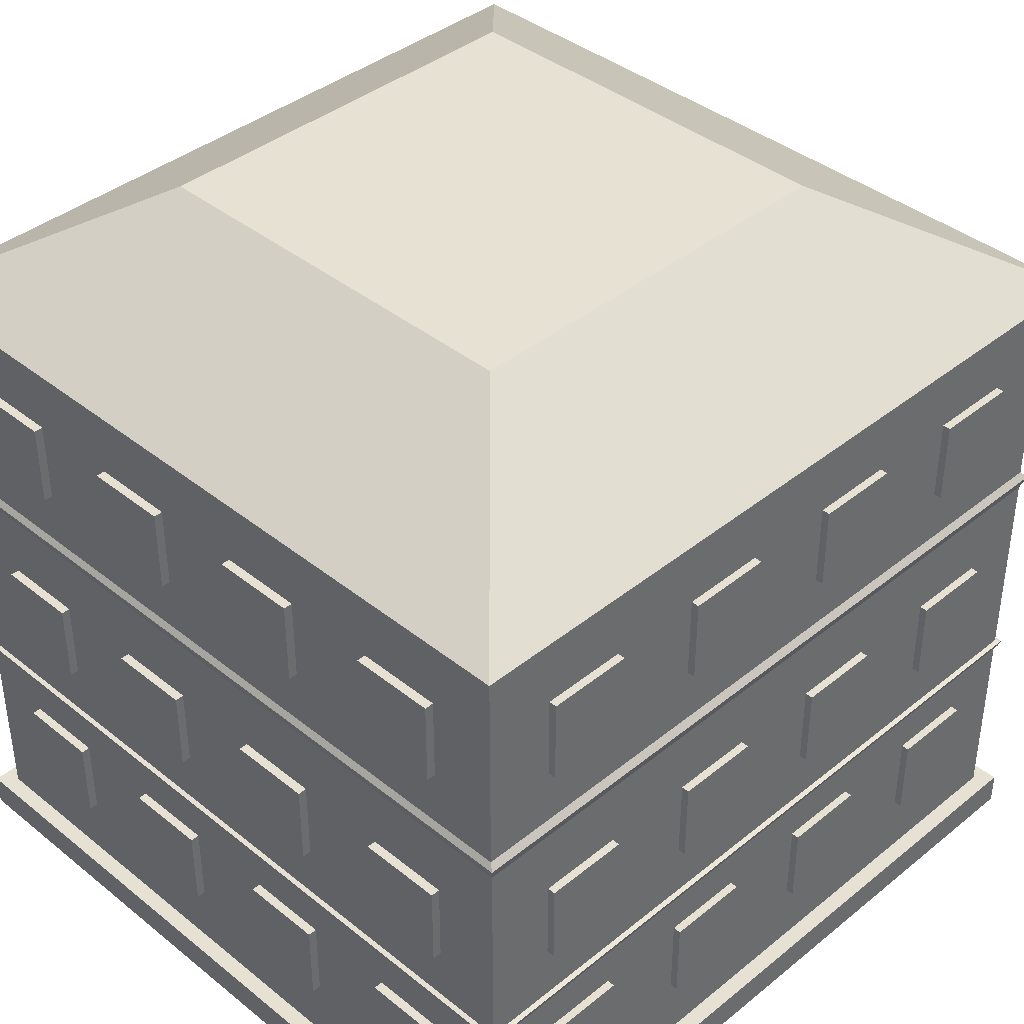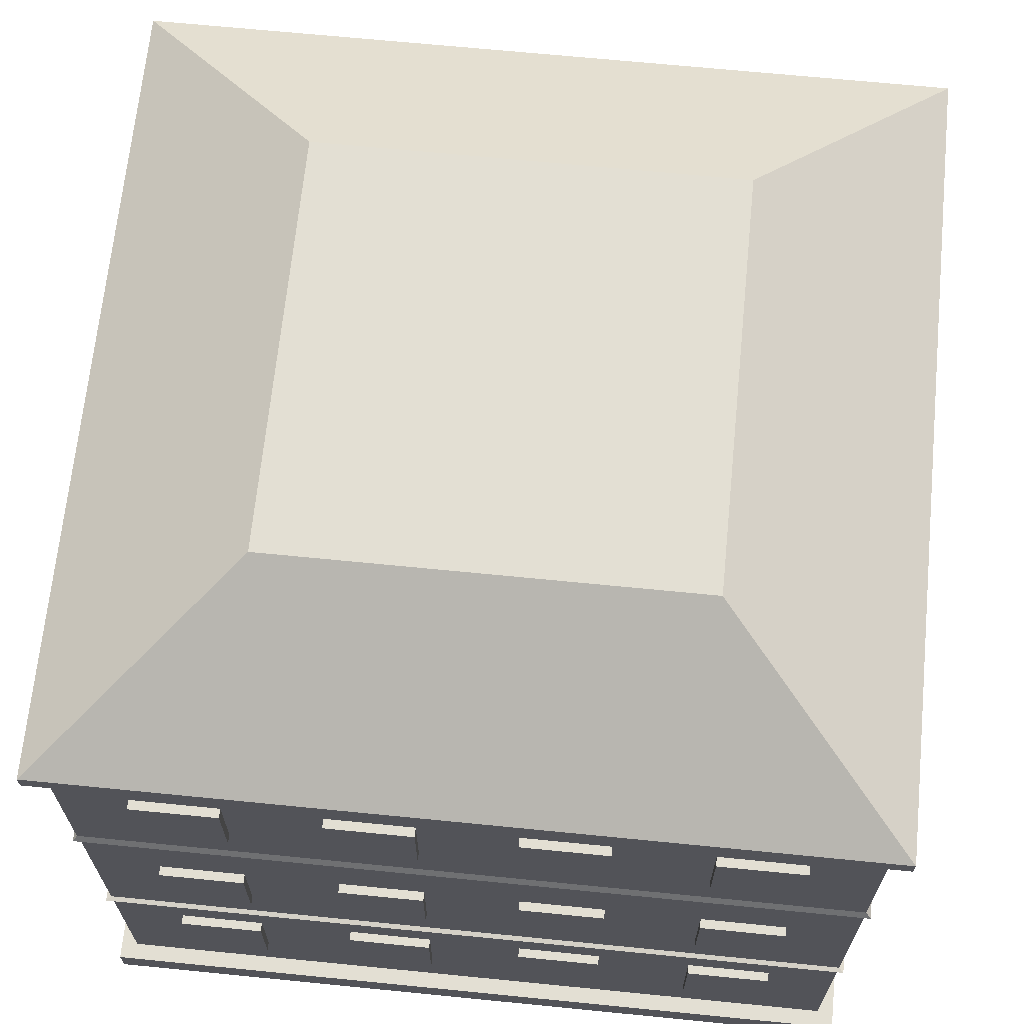
<metadata>
{"format":"obj","ext":"obj","renderer":"f3d","projection":"perspective","resolution":1024,"background":"white","views":[{"elev":39.5,"azim":-135.1,"up":"+Y"},{"elev":67.1,"azim":-174.3,"up":"+Y"}]}
</metadata>
<code>
o Cube.003
v 3.916 0.5274 3.131
v 3.964 0.5274 3.131
v 3.964 0.5274 3.557
v 3.916 0.5274 3.557
v 3.916 0.9536 3.131
v 3.964 0.9536 3.131
v 3.964 0.9536 3.557
v 3.916 0.9536 3.557
v 3.916 0.5274 2.227
v 3.964 0.5274 2.227
v 3.964 0.5274 2.654
v 3.916 0.5274 2.654
v 3.916 0.9536 2.227
v 3.964 0.9536 2.227
v 3.964 0.9536 2.654
v 3.916 0.9536 2.654
v 3.964 0.5274 1.736
v 3.964 0.5274 1.31
v 3.916 0.5274 1.31
v 3.916 0.5274 0.4203
v 3.964 0.5274 0.4203
v 3.964 0.5274 0.8464
v 3.916 0.5274 0.8464
v 3.916 0.9536 0.4203
v 3.964 0.9536 0.4203
v 3.964 0.9536 0.8464
v 3.916 0.9536 0.8464
v 0.09329 0.5274 0.8662
v 0.04525 0.5274 0.8662
v 0.04525 0.5274 0.44
v 0.09329 0.5274 0.44
v 0.09329 0.9536 0.8662
v 0.04525 0.9536 0.8662
v 0.04525 0.9536 0.44
v 0.09329 0.9536 0.44
v 0.09329 0.5274 1.77
v 0.04525 0.5274 1.77
v 0.04525 0.5274 1.344
v 0.09329 0.5274 1.344
v 0.09329 0.9536 1.77
v 0.04525 0.9536 1.77
v 0.04525 0.9536 1.344
v 0.09329 0.9536 1.344
v 0.09329 0.5274 2.673
v 0.04525 0.5274 2.673
v 0.04525 0.5274 2.247
v 0.09329 0.5274 2.247
v 0.09329 0.9536 2.673
v 0.04525 0.9536 2.673
v 0.04525 0.9536 2.247
v 0.09329 0.9536 2.247
v 0.09329 0.5274 3.577
v 0.04525 0.5274 3.577
v 0.04525 0.5274 3.151
v 0.09329 0.5274 3.151
v 0.09329 0.9536 3.577
v 0.04525 0.9536 3.577
v 0.04525 0.9536 3.151
v 0.09329 0.9536 3.151
v 3.139 0.5274 0.08739
v 3.139 0.5274 0.03936
v 3.565 0.5274 0.03936
v 3.565 0.5274 0.08739
v 3.139 0.9536 0.08739
v 3.139 0.9536 0.03936
v 3.565 0.9536 0.03936
v 3.565 0.9536 0.08739
v 2.235 0.5274 0.08739
v 2.235 0.5274 0.03936
v 2.661 0.5274 0.03936
v 2.661 0.5274 0.08739
v 2.235 0.9536 0.08739
v 2.235 0.9536 0.03936
v 2.661 0.9536 0.03936
v 2.661 0.9536 0.08739
v 1.332 0.5274 0.08739
v 1.332 0.5274 0.03936
v 1.758 0.5274 0.03936
v 1.758 0.5274 0.08739
v 1.332 0.9536 0.08739
v 1.332 0.9536 0.03936
v 1.758 0.9536 0.03936
v 1.758 0.9536 0.08739
v 0.428 0.5274 0.08739
v 0.428 0.5274 0.03936
v 0.8542 0.5274 0.03936
v 0.8542 0.5274 0.08739
v 0.428 0.9536 0.08739
v 0.428 0.9536 0.03936
v 0.8542 0.9536 0.03936
v 0.8542 0.9536 0.08739
v 0.874 0.5274 3.91
v 0.874 0.5274 3.958
v 0.4478 0.5274 3.958
v 0.4478 0.5274 3.91
v 0.874 0.9536 3.91
v 0.874 0.9536 3.958
v 0.4478 0.9536 3.958
v 0.4478 0.9536 3.91
v 3.585 0.5274 3.91
v 3.585 0.5274 3.958
v 3.159 0.5274 3.958
v 3.159 0.5274 3.91
v 3.585 0.9536 3.91
v 3.585 0.9536 3.958
v 3.159 0.9536 3.958
v 3.159 0.9536 3.91
v 3.916 1.515 3.131
v 3.964 1.515 3.131
v 3.964 1.515 3.557
v 3.916 1.515 3.557
v 3.916 1.941 3.131
v 3.964 1.941 3.131
v 3.964 1.941 3.557
v 3.916 1.941 3.557
v 3.916 1.515 2.227
v 3.964 1.515 2.227
v 3.964 1.515 2.654
v 3.916 1.515 2.654
v 3.916 1.941 2.227
v 3.964 1.941 2.227
v 3.964 1.941 2.654
v 3.916 1.941 2.654
v 3.916 1.515 1.324
v 3.964 1.515 1.324
v 3.964 1.515 1.75
v 3.916 1.515 1.75
v 3.916 1.941 1.324
v 3.964 1.941 1.324
v 3.964 1.941 1.75
v 3.916 1.941 1.75
v 3.916 1.515 0.4203
v 3.964 1.515 0.4203
v 3.964 1.515 0.8464
v 3.916 1.515 0.8464
v 3.916 1.941 0.4203
v 3.964 1.941 0.4203
v 3.964 1.941 0.8464
v 3.916 1.941 0.8464
v 0.09329 1.515 0.8662
v 0.04525 1.515 0.8662
v 0.04525 1.515 0.44
v 0.09329 1.515 0.44
v 0.09329 1.941 0.8662
v 0.04525 1.941 0.8662
v 0.04525 1.941 0.44
v 0.09329 1.941 0.44
v 0.09329 1.515 1.77
v 0.04525 1.515 1.77
v 0.04525 1.515 1.344
v 0.09329 1.515 1.344
v 0.09329 1.941 1.77
v 0.04525 1.941 1.77
v 0.04525 1.941 1.344
v 0.09329 1.941 1.344
v 0.09329 1.515 2.673
v 0.04525 1.515 2.673
v 0.04525 1.515 2.247
v 0.09329 1.515 2.247
v 0.09329 1.941 2.673
v 0.04525 1.941 2.673
v 0.04525 1.941 2.247
v 0.09329 1.941 2.247
v 0.09329 1.515 3.577
v 0.04525 1.515 3.577
v 0.04525 1.515 3.151
v 0.09329 1.515 3.151
v 0.09329 1.941 3.577
v 0.04525 1.941 3.577
v 0.04525 1.941 3.151
v 0.09329 1.941 3.151
v 3.139 1.515 0.08739
v 3.139 1.515 0.03936
v 3.565 1.515 0.03936
v 3.565 1.515 0.0874
v 3.139 1.941 0.08739
v 3.139 1.941 0.03936
v 3.565 1.941 0.03936
v 3.565 1.941 0.0874
v 2.235 1.515 0.08739
v 2.235 1.515 0.03936
v 2.661 1.515 0.03936
v 2.661 1.515 0.08739
v 2.235 1.941 0.08739
v 2.235 1.941 0.03936
v 2.661 1.941 0.03936
v 2.661 1.941 0.08739
v 1.332 1.515 0.08739
v 1.332 1.515 0.03936
v 1.758 1.515 0.03936
v 1.758 1.515 0.08739
v 1.332 1.941 0.08739
v 1.332 1.941 0.03936
v 1.758 1.941 0.03936
v 1.758 1.941 0.08739
v 0.428 1.515 0.08739
v 0.428 1.515 0.03936
v 0.8542 1.515 0.03936
v 0.8542 1.515 0.08739
v 0.428 1.941 0.08739
v 0.428 1.941 0.03936
v 0.8542 1.941 0.03936
v 0.8542 1.941 0.08739
v 0.874 1.515 3.91
v 0.874 1.515 3.958
v 0.4478 1.515 3.958
v 0.4478 1.515 3.91
v 0.874 1.941 3.91
v 0.874 1.941 3.958
v 0.4478 1.941 3.958
v 0.4478 1.941 3.91
v 1.778 1.515 3.91
v 1.778 1.515 3.958
v 1.351 1.515 3.958
v 1.351 1.515 3.91
v 1.778 1.941 3.91
v 1.778 1.941 3.958
v 1.351 1.941 3.958
v 1.351 1.941 3.91
v 2.681 1.515 3.91
v 2.681 1.515 3.958
v 2.255 1.515 3.958
v 2.255 1.515 3.91
v 2.681 1.941 3.91
v 2.681 1.941 3.958
v 2.255 1.941 3.958
v 2.255 1.941 3.91
v 3.585 1.515 3.91
v 3.585 1.515 3.958
v 3.159 1.515 3.958
v 3.159 1.515 3.91
v 3.585 1.941 3.91
v 3.585 1.941 3.958
v 3.159 1.941 3.958
v 3.159 1.941 3.91
v 3.916 0.5274 1.736
v 3.916 0.9536 1.31
v 3.964 0.9536 1.31
v 3.964 0.9536 1.736
v 3.916 0.9536 1.736
v 2.344 0.7028 3.905
v 2.264 0.7028 4.071
v 1.735 0.7028 4.071
v 1.656 0.7028 3.905
v 2.344 0.8305 3.905
v 2.264 0.7472 4.071
v 1.735 0.7472 4.071
v 1.656 0.8305 3.905
v 2.237 -0.01966 4.259
v 1.79 -0.01966 4.259
v 2.237 0.03046 4.259
v 1.79 0.03046 4.259
v 2.237 0.1251 4.078
v 2.237 0.03046 4.168
v 2.237 -0.01966 4.168
v 2.237 -0.01966 4.078
v 1.79 0.03046 4.168
v 1.79 0.1251 4.078
v 1.79 -0.01966 4.078
v 1.79 -0.01966 4.168
v 2.237 0.06695 4.078
v 1.79 0.06695 4.078
v 2.237 0.1251 3.988
v 2.237 -0.01966 3.987
v 1.79 0.1251 3.988
v 1.79 -0.01966 3.987
v 1.79 0.06695 4.17
v 2.237 0.06695 4.17
v 2.194 0.1239 3.906
v 2.194 0.1239 3.967
v 1.82 0.1239 3.967
v 1.82 0.1239 3.906
v 2.194 0.7083 3.906
v 2.194 0.7083 3.967
v 1.82 0.7083 3.967
v 1.82 0.7083 3.906
v 2.165 0.1531 3.967
v 1.849 0.1531 3.967
v 2.165 0.6791 3.967
v 1.849 0.6791 3.967
v 2.165 0.1531 3.944
v 1.849 0.1531 3.944
v 2.165 0.6791 3.944
v 1.849 0.6791 3.944
v 4 0.1709 0
v 4 0.1709 4
v -1e-06 0.1709 4
v 0 0.1709 -0
v 4 -0 0
v 4 -0 4
v -1e-06 -0 4
v 0 -0 -0
v 3.915 0.1709 0.0845
v 3.915 0.1709 3.915
v 0.0845 0.1709 3.915
v 0.0845 0.1709 0.0845
v 3.915 2.288 0.0845
v 3.915 2.288 3.915
v 0.0845 2.288 3.915
v 0.0845 2.288 0.0845
v 0.06035 2.356 3.939
v 0.07096 2.322 3.929
v 0.06035 2.356 0.06035
v 0.07096 2.322 0.07096
v 0.08745 2.387 0.08031
v 0.08745 2.387 3.911
v 3.918 2.387 3.911
v 3.918 2.387 0.08031
v 3.915 1.164 0.0845
v 0.0845 1.164 0.0845
v 3.915 1.164 3.915
v 0.0845 1.164 3.915
v 3.915 1.222 0.0845
v 3.915 1.222 3.915
v 0.0845 1.222 3.915
v 0.0845 1.222 0.0845
v 0.07096 1.183 0.07096
v 0.06035 1.216 0.06035
v 0.07096 1.183 3.929
v 0.06035 1.216 3.939
v 3.929 1.183 3.929
v 3.939 1.216 3.939
v 3.929 1.183 0.07096
v 3.939 1.216 0.06035
v 3.919 2.681 3.127
v 3.967 2.681 3.127
v 3.967 2.681 3.553
v 3.919 2.681 3.553
v 3.919 3.107 3.127
v 3.967 3.107 3.127
v 3.967 3.107 3.553
v 3.919 3.107 3.553
v 3.919 2.681 2.223
v 3.967 2.681 2.223
v 3.967 2.681 2.649
v 3.919 2.681 2.649
v 3.919 3.107 2.223
v 3.967 3.107 2.223
v 3.967 3.107 2.649
v 3.919 3.107 2.649
v 3.919 2.681 1.32
v 3.967 2.681 1.32
v 3.967 2.681 1.746
v 3.919 2.681 1.746
v 3.919 3.107 1.32
v 3.967 3.107 1.32
v 3.967 3.107 1.746
v 3.919 3.107 1.746
v 3.919 2.681 0.4161
v 3.967 2.681 0.4161
v 3.967 2.681 0.8423
v 3.919 2.681 0.8423
v 3.919 3.107 0.4161
v 3.967 3.107 0.4161
v 3.967 3.107 0.8423
v 3.919 3.107 0.8423
v 0.09624 2.681 0.862
v 0.0482 2.681 0.862
v 0.0482 2.681 0.4359
v 0.09624 2.681 0.4359
v 0.09624 3.107 0.862
v 0.0482 3.107 0.862
v 0.0482 3.107 0.4359
v 0.09624 3.107 0.4359
v 0.09624 2.681 1.766
v 0.0482 2.681 1.766
v 0.0482 2.681 1.339
v 0.09624 2.681 1.339
v 0.09624 3.107 1.766
v 0.0482 3.107 1.766
v 0.0482 3.107 1.339
v 0.09624 3.107 1.339
v 0.09624 2.681 2.669
v 0.0482 2.681 2.669
v 0.0482 2.681 2.243
v 0.09624 2.681 2.243
v 0.09624 3.107 2.669
v 0.0482 3.107 2.669
v 0.0482 3.107 2.243
v 0.09624 3.107 2.243
v 0.09624 2.681 3.573
v 0.0482 2.681 3.573
v 0.0482 2.681 3.147
v 0.09624 2.681 3.147
v 0.09624 3.107 3.573
v 0.0482 3.107 3.573
v 0.0482 3.107 3.147
v 0.09624 3.107 3.147
v 3.142 2.681 0.0832
v 3.142 2.681 0.03516
v 3.568 2.681 0.03516
v 3.568 2.681 0.0832
v 3.142 3.107 0.0832
v 3.142 3.107 0.03516
v 3.568 3.107 0.03516
v 3.568 3.107 0.0832
v 2.238 2.681 0.0832
v 2.238 2.681 0.03516
v 2.664 2.681 0.03516
v 2.664 2.681 0.0832
v 2.238 3.107 0.0832
v 2.238 3.107 0.03516
v 2.664 3.107 0.03516
v 2.664 3.107 0.0832
v 1.335 2.681 0.0832
v 1.335 2.681 0.03516
v 1.761 2.681 0.03516
v 1.761 2.681 0.0832
v 1.335 3.107 0.0832
v 1.335 3.107 0.03516
v 1.761 3.107 0.03516
v 1.761 3.107 0.0832
v 0.431 2.681 0.0832
v 0.431 2.681 0.03516
v 0.8571 2.681 0.03516
v 0.8571 2.681 0.0832
v 0.431 3.107 0.0832
v 0.431 3.107 0.03516
v 0.8571 3.107 0.03516
v 0.8571 3.107 0.0832
v 0.8769 2.681 3.906
v 0.8769 2.681 3.954
v 0.4507 2.681 3.954
v 0.4507 2.681 3.906
v 0.8769 3.107 3.906
v 0.8769 3.107 3.954
v 0.4507 3.107 3.954
v 0.4507 3.107 3.906
v 1.78 2.681 3.906
v 1.781 2.681 3.954
v 1.354 2.681 3.954
v 1.354 2.681 3.906
v 1.78 3.107 3.906
v 1.781 3.107 3.954
v 1.354 3.107 3.954
v 1.354 3.107 3.906
v 2.684 2.681 3.906
v 2.684 2.681 3.954
v 2.258 2.681 3.954
v 2.258 2.681 3.906
v 2.684 3.107 3.906
v 2.684 3.107 3.954
v 2.258 3.107 3.954
v 2.258 3.107 3.906
v 3.588 2.681 3.906
v 3.588 2.681 3.954
v 3.161 2.681 3.954
v 3.161 2.681 3.906
v 3.588 3.107 3.906
v 3.588 3.107 3.954
v 3.161 3.107 3.954
v 3.161 3.107 3.906
v 3.918 3.454 0.08031
v 3.918 3.454 3.911
v 0.08745 3.454 3.911
v 0.08745 3.454 0.08031
v 3.998 3.454 0.00079
v 3.998 3.454 3.99
v 0.007932 3.454 3.99
v 0.007933 3.454 0.00079
v 3.998 3.542 0.00079
v 3.998 3.542 3.99
v 0.007932 3.542 3.99
v 0.007933 3.542 0.00079
v 3.041 4.119 0.9575
v 3.041 4.119 3.034
v 0.9646 4.119 3.034
v 0.9646 4.119 0.9575
v 3.929 2.322 3.929
v 3.939 2.356 3.939
v 3.929 2.322 0.07096
v 3.939 2.356 0.06035
f 5 6 2
f 6 7 3
f 7 8 4
f 1 2 3
f 8 7 6
f 1 5 2
f 2 6 3
f 3 7 4
f 4 1 3
f 5 8 6
f 13 14 10
f 14 15 11
f 15 16 12
f 9 10 11
f 16 15 14
f 9 13 10
f 10 14 11
f 11 15 12
f 12 9 11
f 13 16 14
f 237 238 18
f 24 25 21
f 25 26 22
f 26 27 23
f 20 21 22
f 27 26 25
f 20 24 21
f 21 25 22
f 22 26 23
f 23 20 22
f 24 27 25
f 32 33 29
f 33 34 30
f 34 35 31
f 28 29 30
f 35 34 33
f 28 32 29
f 29 33 30
f 30 34 31
f 31 28 30
f 32 35 33
f 40 41 37
f 41 42 38
f 42 43 39
f 36 37 38
f 43 42 41
f 36 40 37
f 37 41 38
f 38 42 39
f 39 36 38
f 40 43 41
f 48 49 45
f 49 50 46
f 50 51 47
f 44 45 46
f 51 50 49
f 44 48 45
f 45 49 46
f 46 50 47
f 47 44 46
f 48 51 49
f 56 57 53
f 57 58 54
f 58 59 55
f 52 53 54
f 59 58 57
f 52 56 53
f 53 57 54
f 54 58 55
f 55 52 54
f 56 59 57
f 64 65 61
f 65 66 62
f 66 67 63
f 60 61 62
f 67 66 65
f 60 64 61
f 61 65 62
f 62 66 63
f 63 60 62
f 64 67 65
f 72 73 69
f 73 74 70
f 74 75 71
f 68 69 70
f 75 74 73
f 68 72 69
f 69 73 70
f 70 74 71
f 71 68 70
f 72 75 73
f 80 81 77
f 81 82 78
f 82 83 79
f 76 77 78
f 83 82 81
f 76 80 77
f 77 81 78
f 78 82 79
f 79 76 78
f 80 83 81
f 88 89 85
f 89 90 86
f 90 91 87
f 84 85 86
f 91 90 89
f 84 88 85
f 85 89 86
f 86 90 87
f 87 84 86
f 88 91 89
f 96 97 93
f 97 98 94
f 98 99 95
f 92 93 94
f 99 98 97
f 92 96 93
f 93 97 94
f 94 98 95
f 95 92 94
f 96 99 97
f 104 105 101
f 105 106 102
f 106 107 103
f 100 101 102
f 107 106 105
f 100 104 101
f 101 105 102
f 102 106 103
f 103 100 102
f 104 107 105
f 112 113 109
f 113 114 110
f 114 115 111
f 108 109 110
f 115 114 113
f 108 112 109
f 109 113 110
f 110 114 111
f 111 108 110
f 112 115 113
f 120 121 117
f 121 122 118
f 122 123 119
f 116 117 118
f 123 122 121
f 116 120 117
f 117 121 118
f 118 122 119
f 119 116 118
f 120 123 121
f 128 129 125
f 129 130 126
f 130 131 127
f 124 125 126
f 131 130 129
f 124 128 125
f 125 129 126
f 126 130 127
f 127 124 126
f 128 131 129
f 136 137 133
f 137 138 134
f 138 139 135
f 132 133 134
f 139 138 137
f 132 136 133
f 133 137 134
f 134 138 135
f 135 132 134
f 136 139 137
f 144 145 141
f 145 146 142
f 146 147 143
f 140 141 142
f 147 146 145
f 140 144 141
f 141 145 142
f 142 146 143
f 143 140 142
f 144 147 145
f 152 153 149
f 153 154 150
f 154 155 151
f 148 149 150
f 155 154 153
f 148 152 149
f 149 153 150
f 150 154 151
f 151 148 150
f 152 155 153
f 160 161 157
f 161 162 158
f 162 163 159
f 156 157 158
f 163 162 161
f 156 160 157
f 157 161 158
f 158 162 159
f 159 156 158
f 160 163 161
f 168 169 165
f 169 170 166
f 170 171 167
f 164 165 166
f 171 170 169
f 164 168 165
f 165 169 166
f 166 170 167
f 167 164 166
f 168 171 169
f 176 177 173
f 177 178 174
f 178 179 175
f 172 173 174
f 179 178 177
f 172 176 173
f 173 177 174
f 174 178 175
f 175 172 174
f 176 179 177
f 184 185 181
f 185 186 182
f 186 187 183
f 180 181 182
f 187 186 185
f 180 184 181
f 181 185 182
f 182 186 183
f 183 180 182
f 184 187 185
f 192 193 189
f 193 194 190
f 194 195 191
f 188 189 190
f 195 194 193
f 188 192 189
f 189 193 190
f 190 194 191
f 191 188 190
f 192 195 193
f 200 201 197
f 201 202 198
f 202 203 199
f 196 197 198
f 203 202 201
f 196 200 197
f 197 201 198
f 198 202 199
f 199 196 198
f 200 203 201
f 208 209 205
f 209 210 206
f 210 211 207
f 204 205 206
f 211 210 209
f 204 208 205
f 205 209 206
f 206 210 207
f 207 204 206
f 208 211 209
f 216 217 213
f 217 218 214
f 218 219 215
f 212 213 214
f 219 218 217
f 212 216 213
f 213 217 214
f 214 218 215
f 215 212 214
f 216 219 217
f 224 225 221
f 225 226 222
f 226 227 223
f 220 221 222
f 227 226 225
f 220 224 221
f 221 225 222
f 222 226 223
f 223 220 222
f 224 227 225
f 232 233 229
f 233 234 230
f 234 235 231
f 228 229 230
f 235 234 233
f 228 232 229
f 229 233 230
f 230 234 231
f 231 228 230
f 232 235 233
f 238 239 17
f 239 240 236
f 19 18 17
f 240 239 238
f 19 237 18
f 18 238 17
f 17 239 236
f 236 19 17
f 237 240 238
f 245 246 241
f 246 247 243
f 247 248 244
f 241 242 243
f 248 247 246
f 246 242 241
f 242 246 243
f 243 247 244
f 244 241 243
f 245 248 246
f 254 251 249
f 251 252 250
f 257 252 251
f 263 253 256
f 252 257 260
f 257 267 262
f 265 258 253
f 261 262 267
f 261 254 256
f 254 261 268
f 258 265 262
f 268 257 254
f 258 261 253
f 255 254 249
f 249 251 250
f 254 257 251
f 264 263 256
f 250 252 260
f 268 267 257
f 263 265 253
f 257 259 260
f 259 257 262
f 265 266 259
f 268 261 267
f 256 254 255
f 261 258 262
f 273 274 270
f 271 270 278
f 275 276 272
f 276 273 269
f 269 270 271
f 276 275 274
f 278 277 281
f 275 271 278
f 270 274 279
f 274 275 280
f 283 284 282
f 277 279 283
f 279 280 284
f 280 278 282
f 269 273 270
f 270 277 278
f 271 275 272
f 272 276 269
f 272 269 271
f 273 276 274
f 282 278 281
f 280 275 278
f 277 270 279
f 279 274 280
f 281 283 282
f 281 277 283
f 283 279 284
f 284 280 282
f 289 286 290
f 290 287 291
f 291 288 292
f 292 285 289
f 288 293 285
f 316 297 313
f 286 294 287
f 285 294 286
f 287 296 288
f 302 303 304
f 313 298 314
f 314 299 315
f 315 300 316
f 469 301 302
f 299 304 300
f 297 469 298
f 472 470 471
f 298 302 299
f 300 471 297
f 303 472 304
f 301 303 302
f 470 301 469
f 296 309 293
f 293 311 294
f 294 312 295
f 295 310 296
f 318 313 324
f 324 314 322
f 322 315 320
f 320 316 318
f 309 321 311
f 312 317 310
f 321 320 319
f 319 318 317
f 317 324 323
f 311 319 312
f 310 323 309
f 323 322 321
f 285 286 289
f 286 287 290
f 287 288 291
f 288 285 292
f 296 293 288
f 300 297 316
f 293 294 285
f 295 296 287
f 301 305 303
f 297 298 313
f 298 299 314
f 299 300 315
f 470 306 301
f 472 307 470
f 303 308 472
f 306 305 301
f 307 306 470
f 308 307 472
f 305 308 303
f 471 470 469
f 469 302 298
f 304 471 300
f 304 472 471
f 310 309 296
f 309 311 293
f 311 312 294
f 312 310 295
f 316 313 318
f 313 314 324
f 314 315 322
f 315 316 320
f 323 321 309
f 319 317 312
f 322 320 321
f 320 318 319
f 318 324 317
f 321 319 311
f 317 323 310
f 324 322 323
f 287 294 295
f 329 330 326
f 330 331 327
f 331 332 328
f 325 326 327
f 332 331 330
f 325 329 326
f 326 330 327
f 327 331 328
f 328 325 327
f 329 332 330
f 337 338 334
f 338 339 335
f 339 340 336
f 333 334 335
f 340 339 338
f 333 337 334
f 334 338 335
f 335 339 336
f 336 333 335
f 337 340 338
f 345 346 342
f 346 347 343
f 347 348 344
f 341 342 343
f 348 347 346
f 341 345 342
f 342 346 343
f 343 347 344
f 344 341 343
f 345 348 346
f 353 354 350
f 354 355 351
f 355 356 352
f 349 350 351
f 356 355 354
f 349 353 350
f 350 354 351
f 351 355 352
f 352 349 351
f 353 356 354
f 361 362 358
f 362 363 359
f 363 364 360
f 357 358 359
f 364 363 362
f 357 361 358
f 358 362 359
f 359 363 360
f 360 357 359
f 361 364 362
f 369 370 366
f 370 371 367
f 371 372 368
f 365 366 367
f 372 371 370
f 365 369 366
f 366 370 367
f 367 371 368
f 368 365 367
f 369 372 370
f 377 378 374
f 378 379 375
f 379 380 376
f 373 374 375
f 380 379 378
f 373 377 374
f 374 378 375
f 375 379 376
f 376 373 375
f 377 380 378
f 385 386 382
f 386 387 383
f 387 388 384
f 381 382 383
f 388 387 386
f 381 385 382
f 382 386 383
f 383 387 384
f 384 381 383
f 385 388 386
f 393 394 390
f 394 395 391
f 395 396 392
f 389 390 391
f 396 395 394
f 389 393 390
f 390 394 391
f 391 395 392
f 392 389 391
f 393 396 394
f 401 402 398
f 402 403 399
f 403 404 400
f 397 398 399
f 404 403 402
f 397 401 398
f 398 402 399
f 399 403 400
f 400 397 399
f 401 404 402
f 409 410 406
f 410 411 407
f 411 412 408
f 405 406 407
f 412 411 410
f 405 409 406
f 406 410 407
f 407 411 408
f 408 405 407
f 409 412 410
f 417 418 414
f 418 419 415
f 419 420 416
f 413 414 415
f 420 419 418
f 413 417 414
f 414 418 415
f 415 419 416
f 416 413 415
f 417 420 418
f 425 426 422
f 426 427 423
f 427 428 424
f 421 422 423
f 428 427 426
f 421 425 422
f 422 426 423
f 423 427 424
f 424 421 423
f 425 428 426
f 433 434 430
f 434 435 431
f 435 436 432
f 429 430 431
f 436 435 434
f 429 433 430
f 430 434 431
f 431 435 432
f 432 429 431
f 433 436 434
f 441 442 438
f 442 443 439
f 443 444 440
f 437 438 439
f 444 443 442
f 437 441 438
f 438 442 439
f 439 443 440
f 440 437 439
f 441 444 442
f 449 450 446
f 450 451 447
f 451 452 448
f 445 446 447
f 452 451 450
f 445 449 446
f 446 450 447
f 447 451 448
f 448 445 447
f 449 452 450
f 305 453 308
f 456 457 453
f 456 453 305
f 308 454 307
f 455 456 306
f 460 461 457
f 453 458 454
f 454 459 455
f 455 460 456
f 464 465 461
f 459 464 460
f 457 462 458
f 458 463 459
f 465 467 466
f 461 466 462
f 462 467 463
f 463 468 464
f 306 456 305
f 460 457 456
f 307 455 306
f 454 455 307
f 464 461 460
f 457 458 453
f 458 459 454
f 459 460 455
f 468 465 464
f 463 464 459
f 461 462 457
f 462 463 458
f 468 467 465
f 465 466 461
f 466 467 462
f 467 468 463
f 453 454 308
f 302 304 299
f 471 469 297
f 253 261 256
f 265 259 262

</code>
